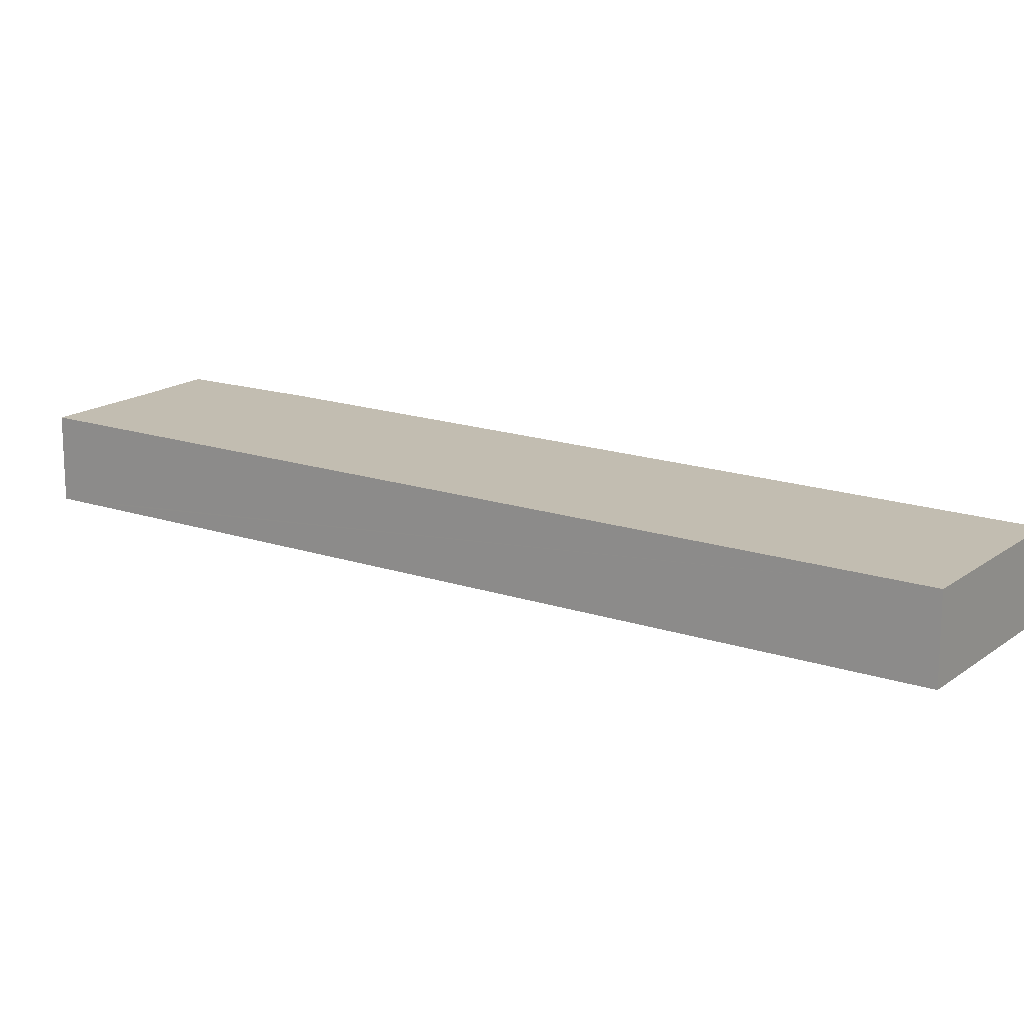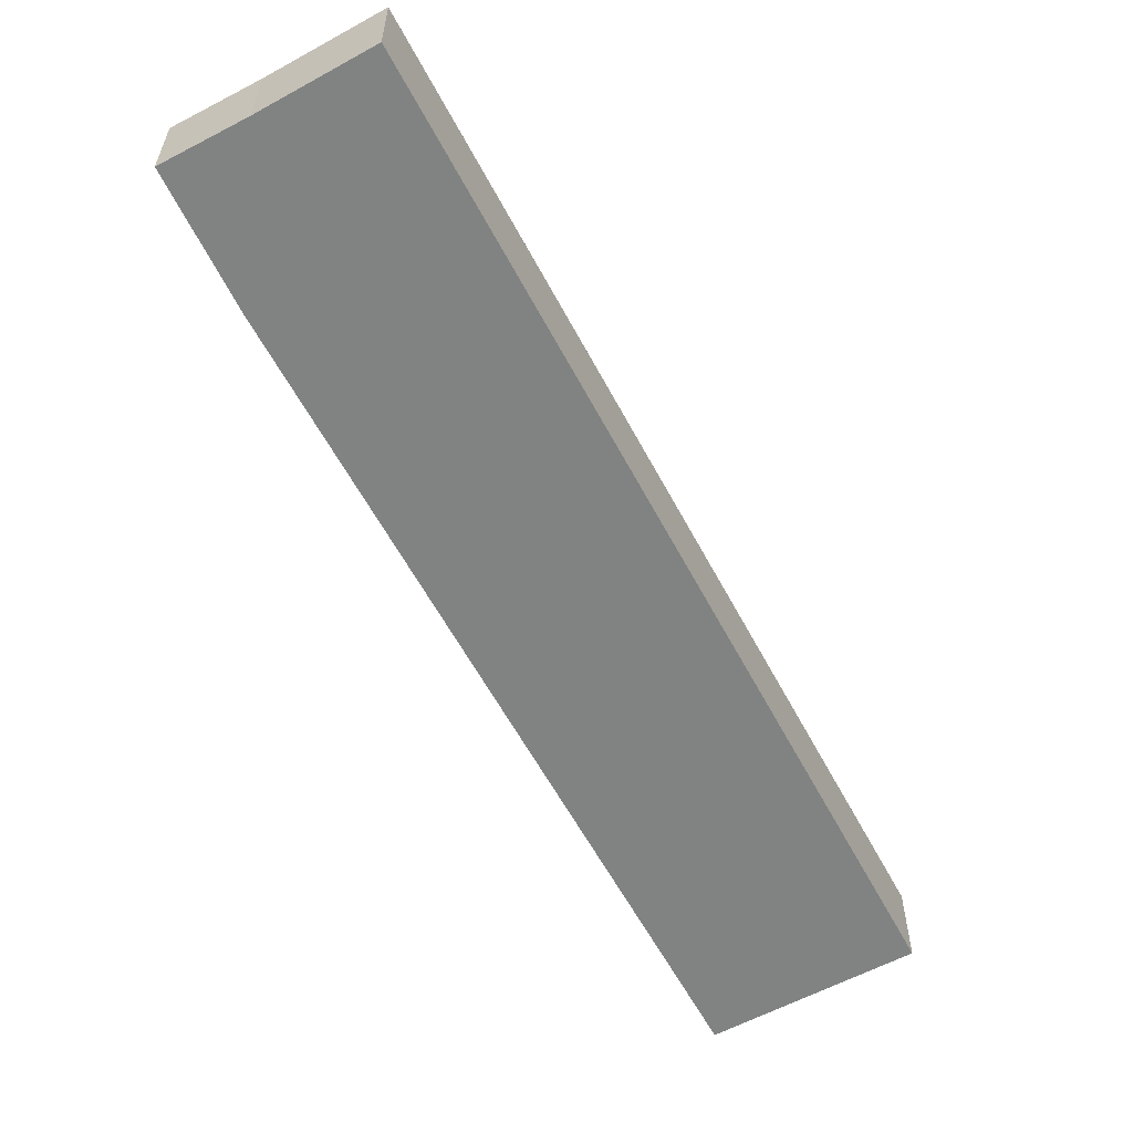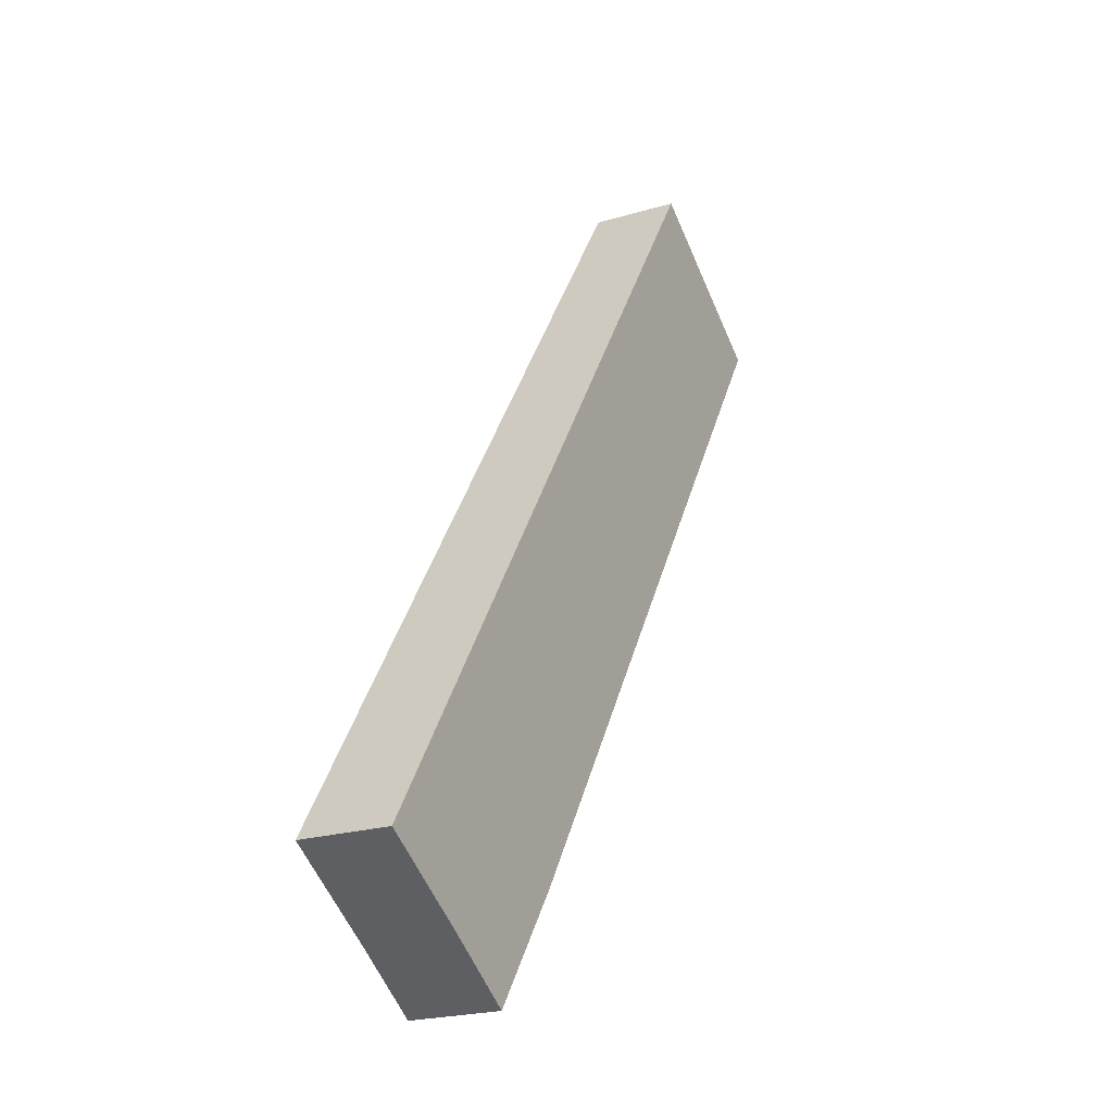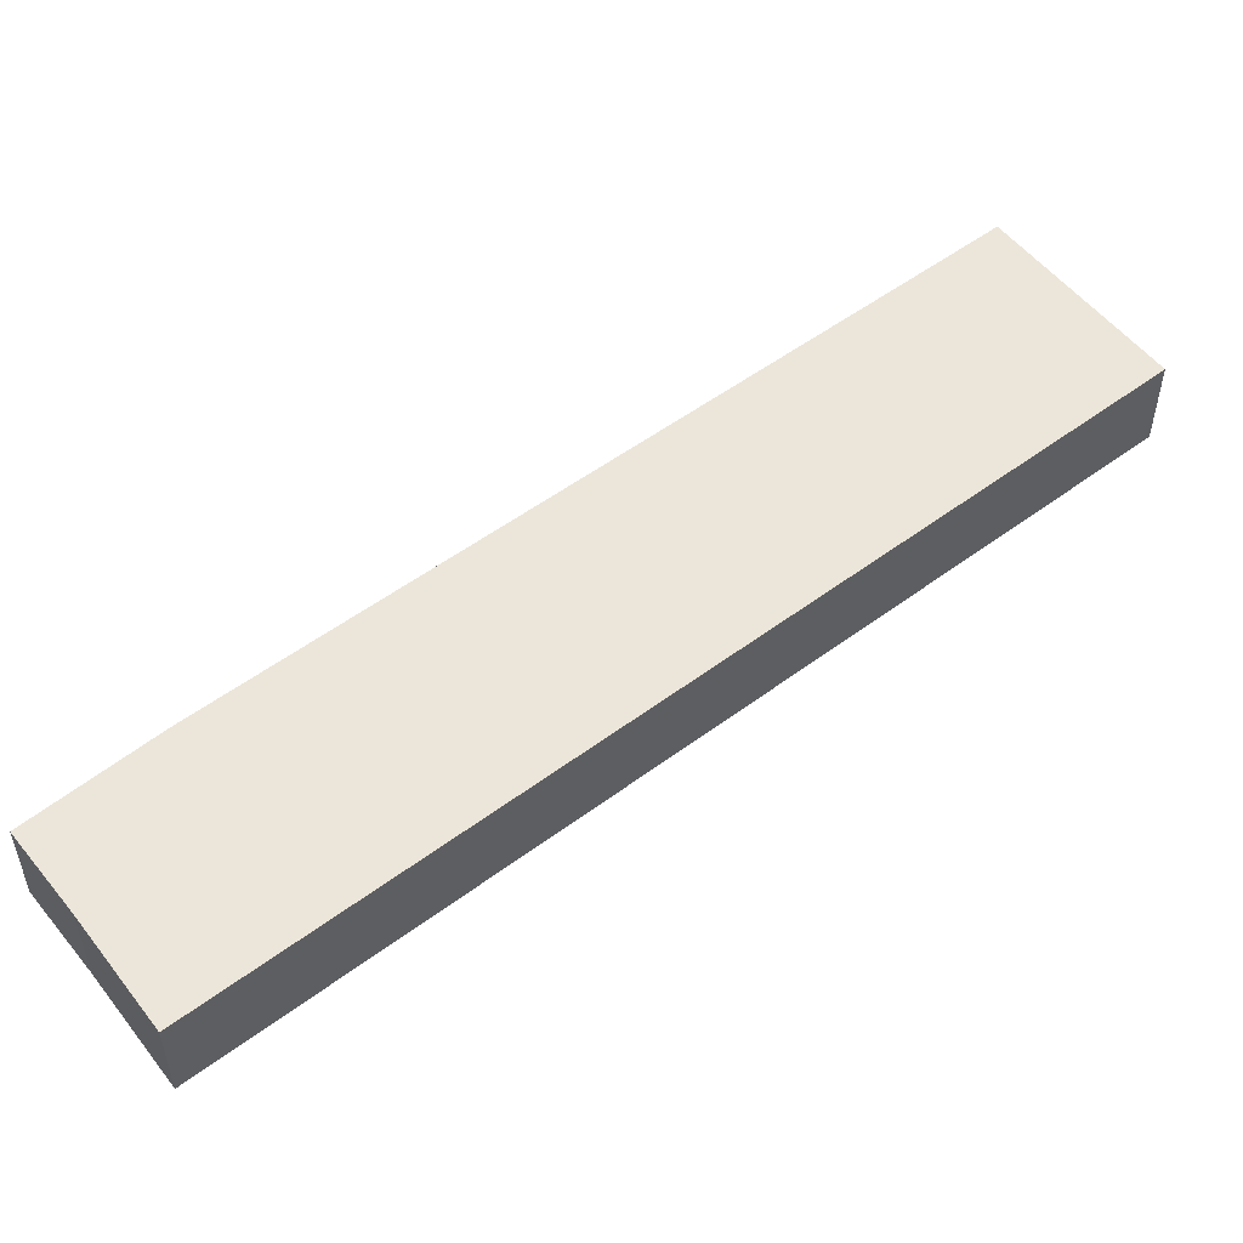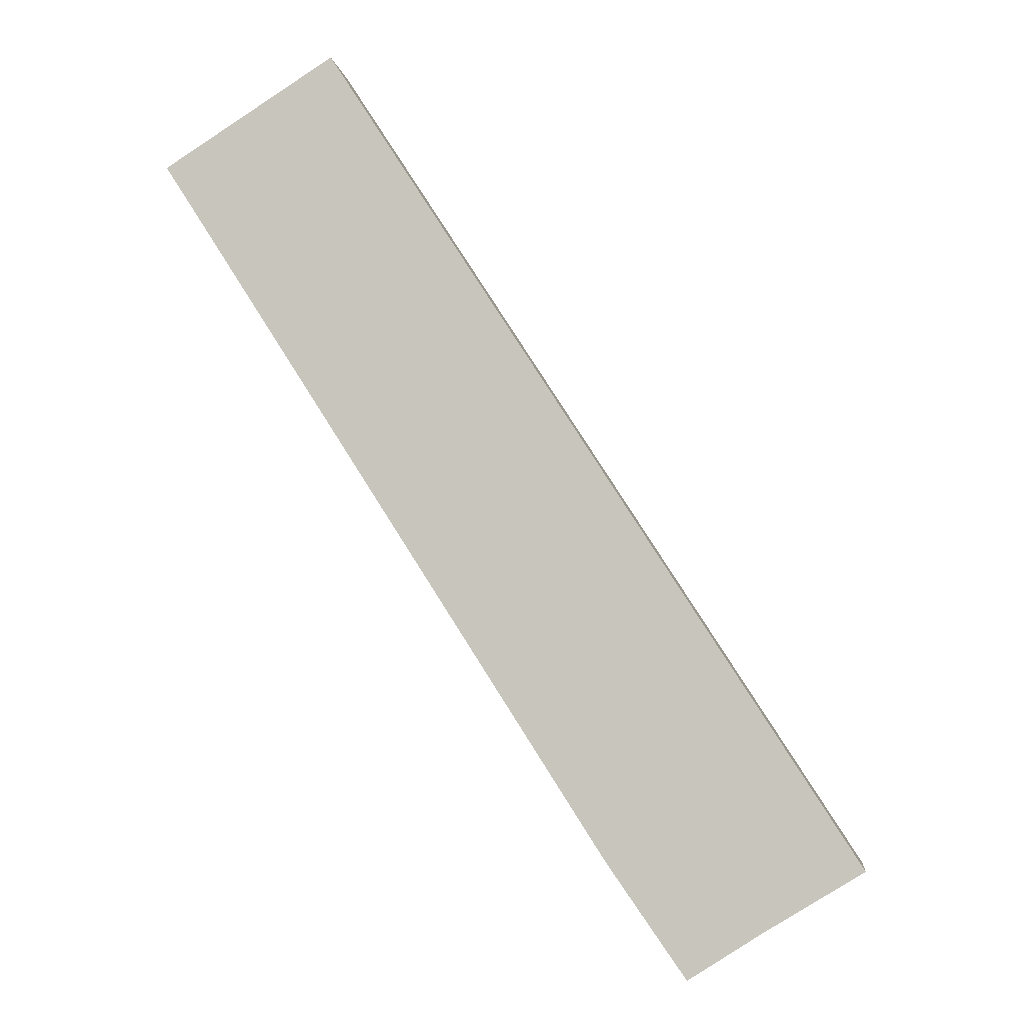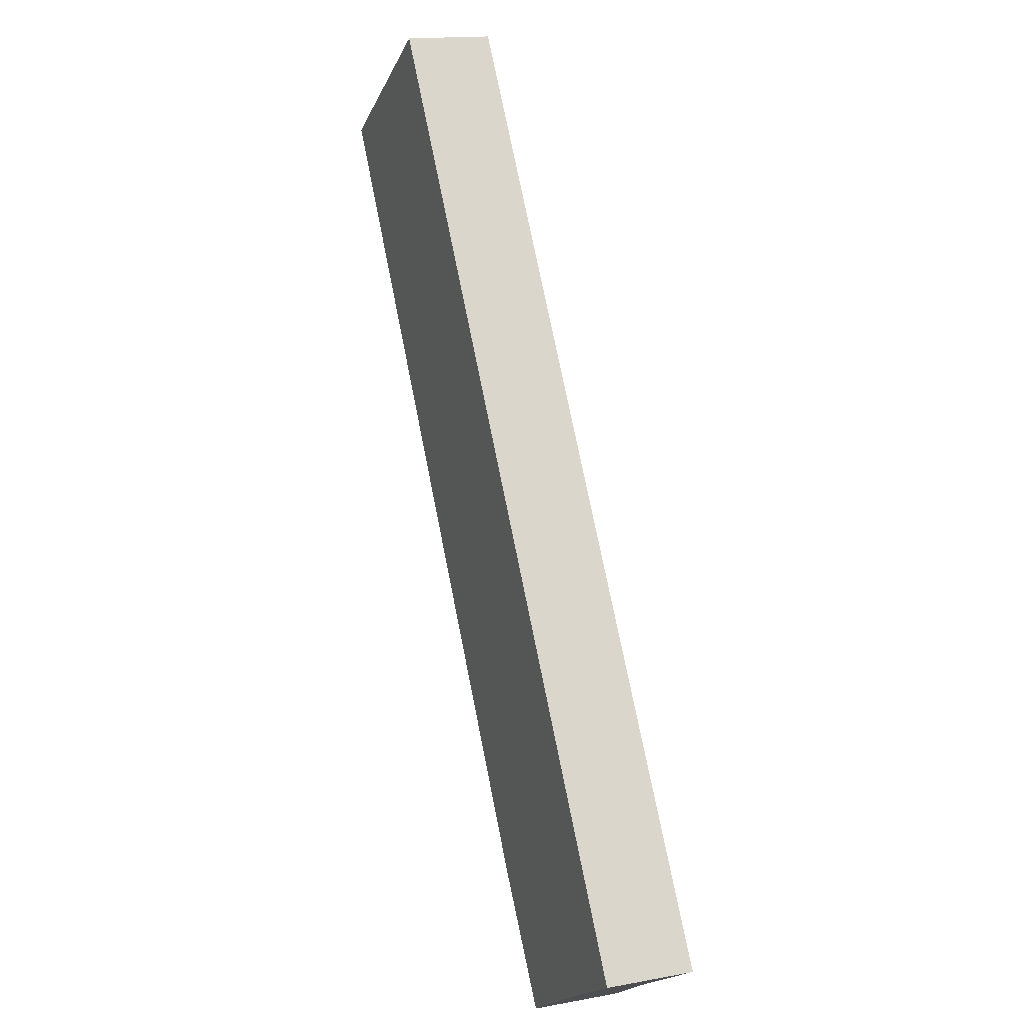
<metadata>
{"format":"obj","ext":"obj","renderer":"f3d","projection":"perspective","resolution":1024,"background":"white","views":[{"elev":16.8,"azim":-22.7,"up":"+Y"},{"elev":-60.6,"azim":-119.0,"up":"+Y"},{"elev":-22.2,"azim":-62.5,"up":"+Z"},{"elev":54.2,"azim":-95.3,"up":"+Y"},{"elev":-3.0,"azim":-173.3,"up":"+Z"},{"elev":15.7,"azim":-111.2,"up":"+Z"}]}
</metadata>
<code>
v  3.075 2.65 -1.872
v  7.787 2.65 0.23
v  5.326 2.65 -3.316
v  20.42 2.65 19.96
v  21.52 2.65 21.68
v  16.3 2.65 25.04
v  0 2.65 1.623e-16
v  0.309 2.65 0.475
v  21.52 -1.327e-15 21.68
v  20.42 -1.222e-15 19.96
v  7.787 -1.408e-17 0.23
v  5.326 2.03e-16 -3.316
v  3.075 1.146e-16 -1.872
v  0 0 0
v  0.309 -2.909e-17 0.475
v  16.3 -1.533e-15 25.04
g defaultobject
f 1 2 3
f 2 1 4
f 4 1 5
f 5 1 6
f 6 1 7
f 6 7 8
f 9 4 5
f 4 9 2
f 2 9 10
f 2 10 11
f 11 3 2
f 3 11 12
f 12 1 3
f 1 12 13
f 13 7 1
f 7 13 14
f 14 8 7
f 8 14 6
f 6 14 15
f 6 15 16
f 16 5 6
f 5 16 9
f 11 13 12
f 13 11 14
f 14 11 15
f 15 11 16
f 16 11 10
f 16 10 9

</code>
